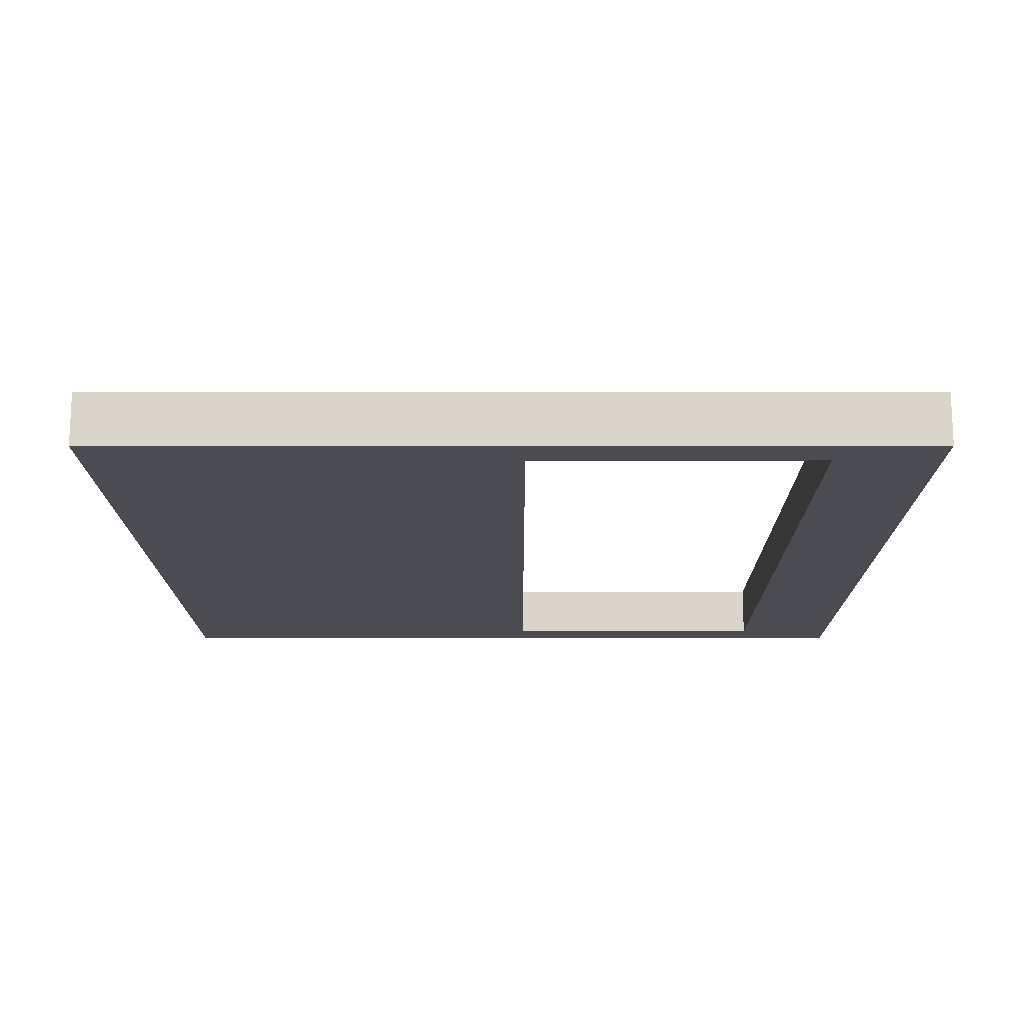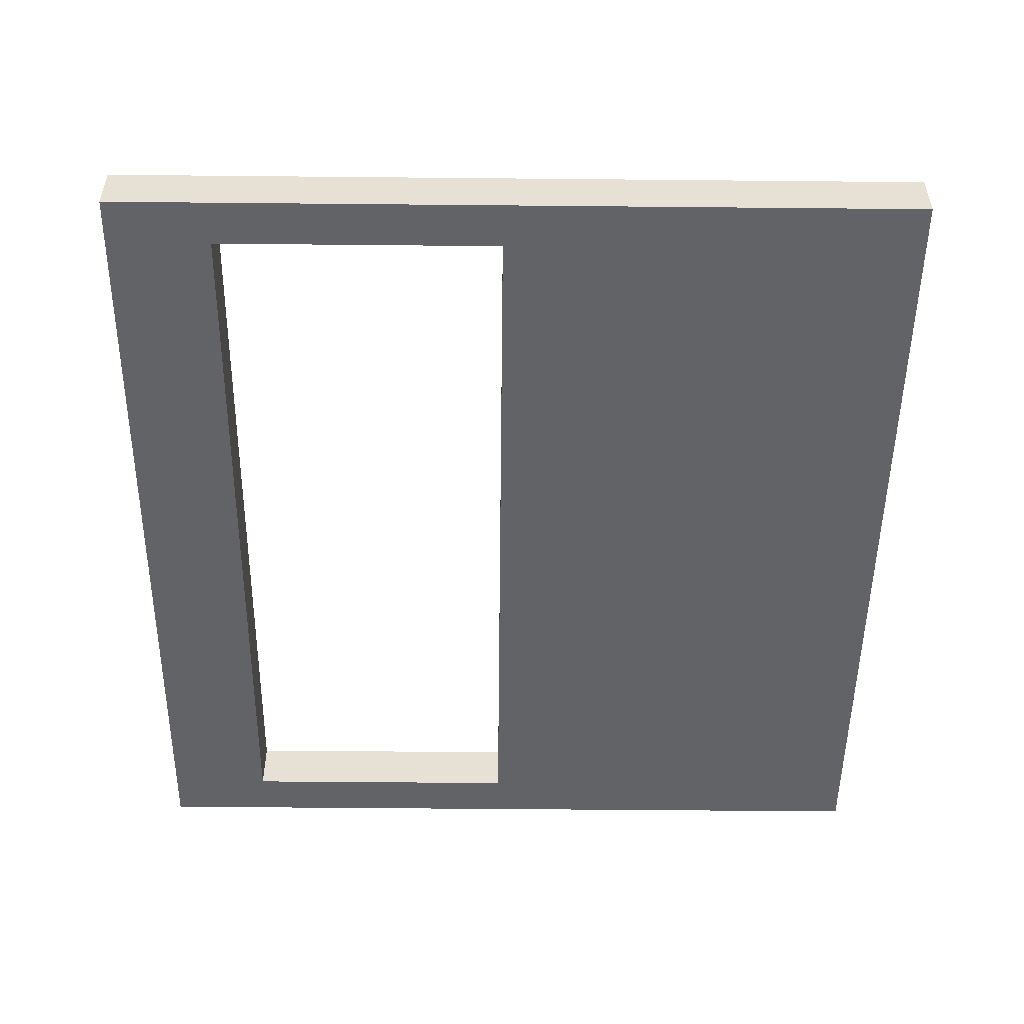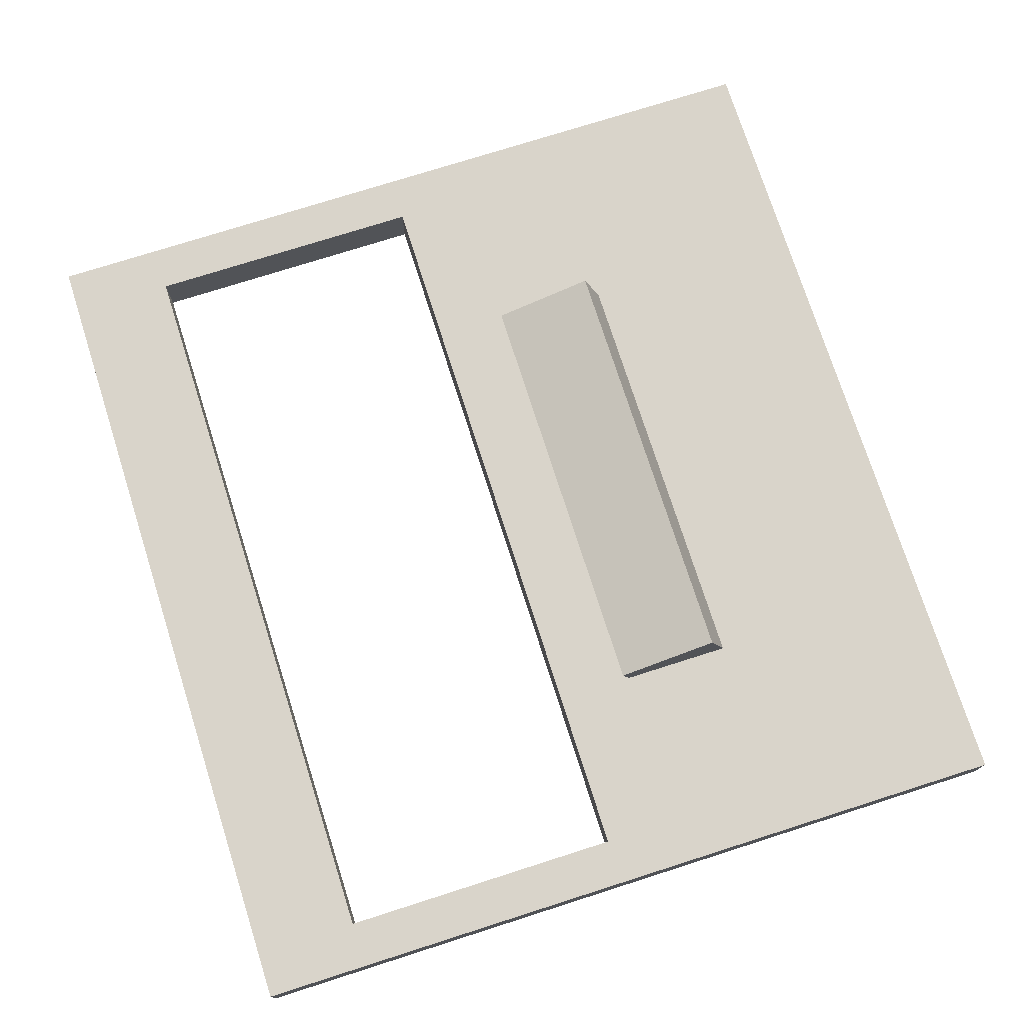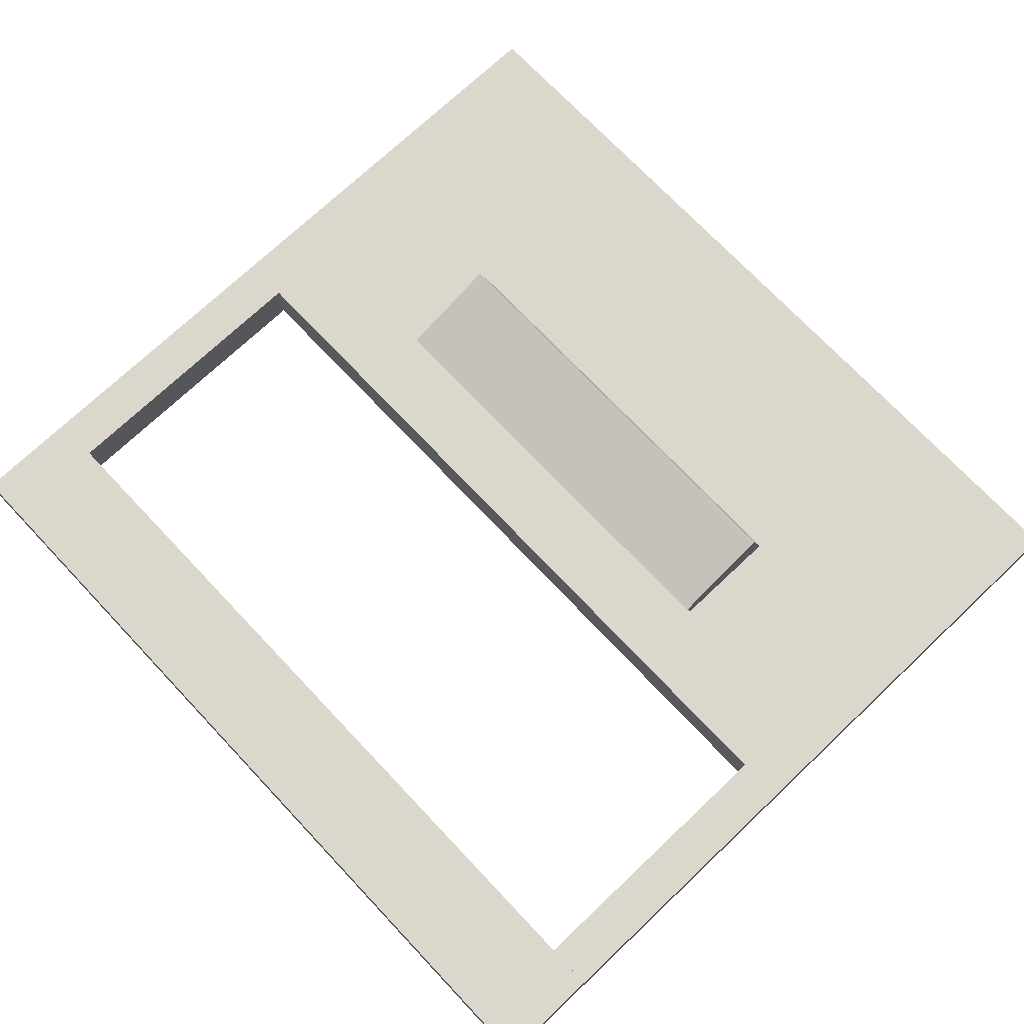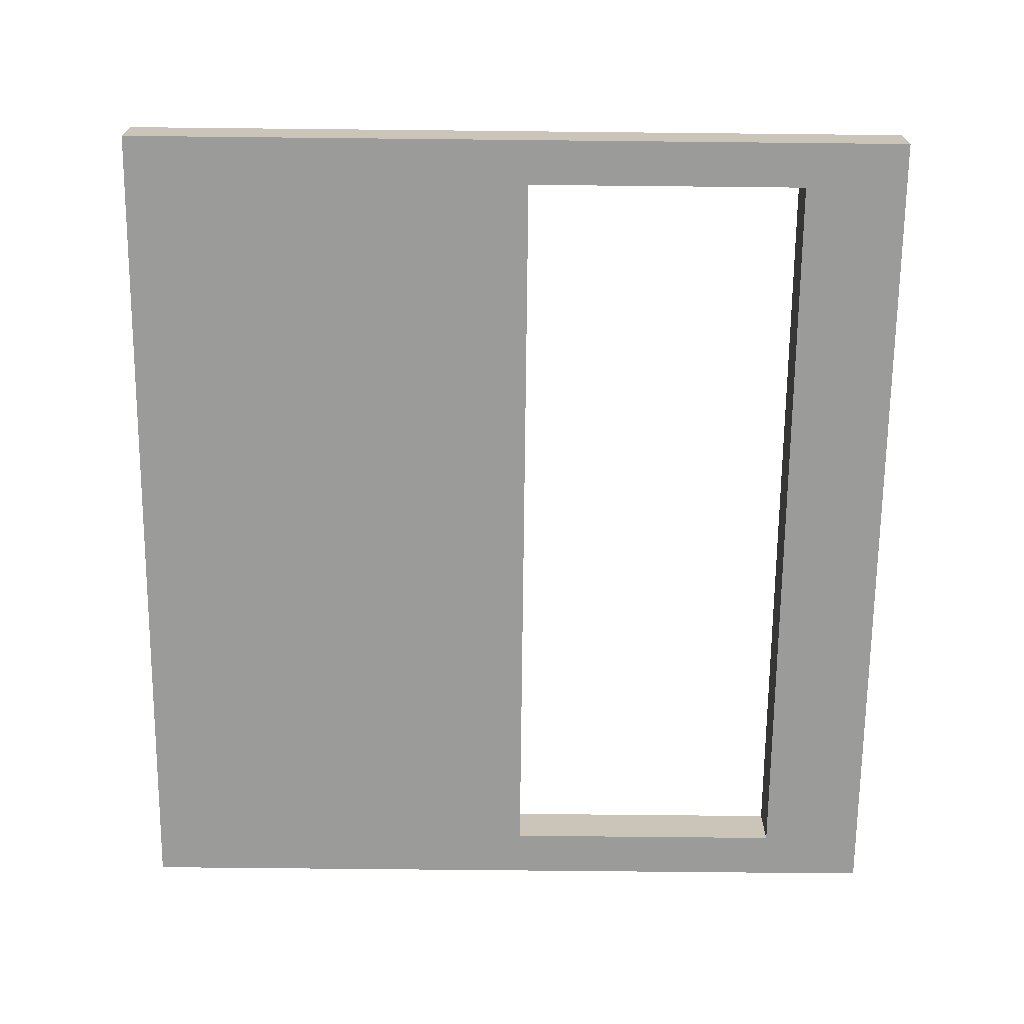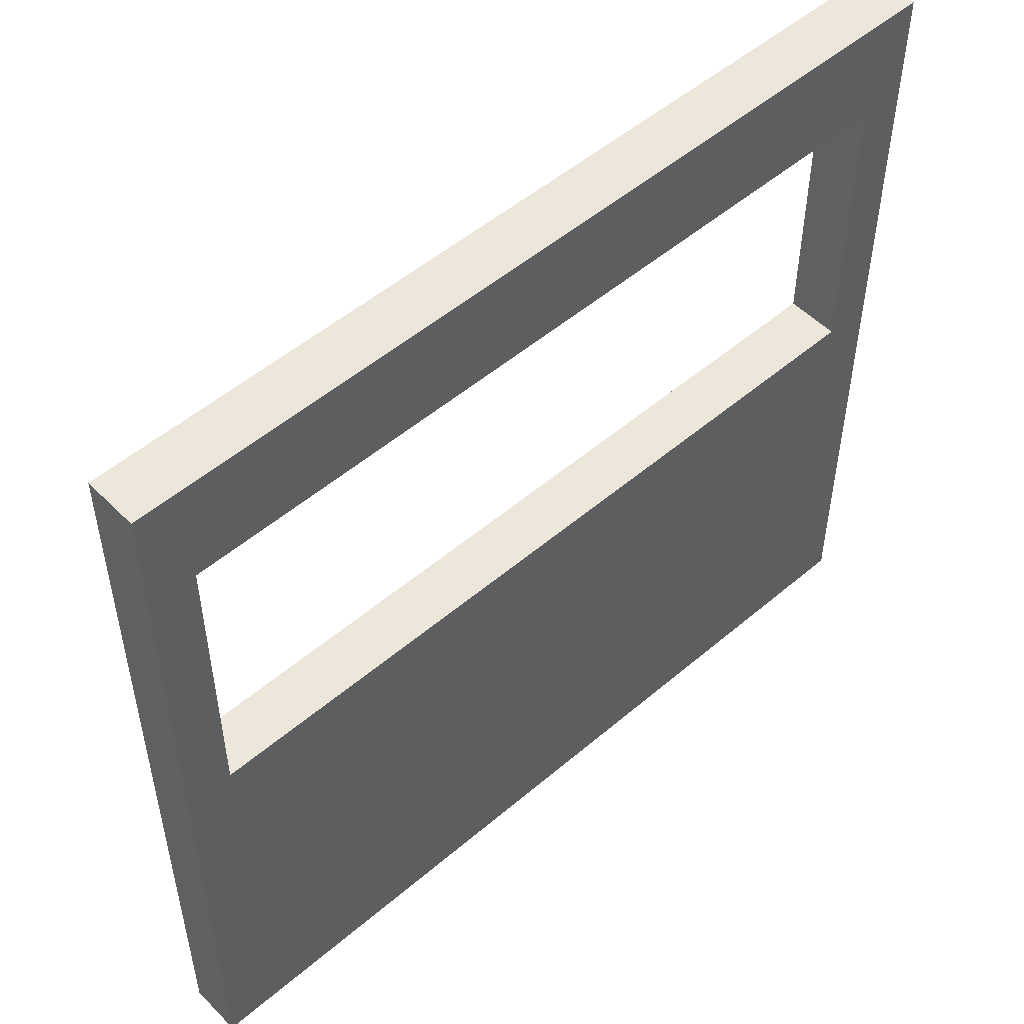
<metadata>
{"format":"obj","ext":"obj","renderer":"f3d","projection":"perspective","resolution":1024,"background":"white","views":[{"elev":-15.4,"azim":90.1,"up":"+Z"},{"elev":-51.0,"azim":-90.6,"up":"+Z"},{"elev":74.8,"azim":-107.7,"up":"+Z"},{"elev":72.8,"azim":-133.4,"up":"+Z"},{"elev":-69.6,"azim":89.4,"up":"+Z"},{"elev":51.7,"azim":137.3,"up":"+Y"}]}
</metadata>
<code>
o cube
v 0.524 -1.073 0.1236
v 0.524 -1.13 -0.05521
v 0.524 -1.312 0.1988
v 0.524 -1.368 0.01997
v -0.524 -1.073 0.1236
v -0.524 -1.13 -0.05521
v -0.524 -1.312 0.1988
v -0.524 -1.368 0.01997
v 1.024 0.03203 0.05934
v 1.024 0.03203 -0.06566
v 1.024 -0.218 0.05934
v 1.024 -0.218 -0.06566
v -1.024 0.03203 0.05934
v -1.024 0.03203 -0.06566
v -1.024 -0.218 0.05934
v -1.024 -0.218 -0.06566
v 1.024 -0.9055 0.05934
v 1.024 -0.9055 -0.06566
v 1.024 -1.905 0.05934
v 1.024 -1.905 -0.06566
v -1.024 -0.9055 0.05934
v -1.024 -0.9055 -0.06566
v -1.024 -1.905 0.05934
v -1.024 -1.905 -0.06566
v 1.024 -0.218 0.05934
v 1.024 -0.218 -0.06566
v 1.024 -0.9055 0.05934
v 1.024 -0.9055 -0.06566
v 0.9135 -0.218 0.05934
v 0.9135 -0.218 -0.06566
v 0.9135 -0.9055 0.05934
v 0.9135 -0.9055 -0.06566
v -0.9135 -0.218 0.05934
v -0.9135 -0.218 -0.06566
v -0.9135 -0.9055 0.05934
v -0.9135 -0.9055 -0.06566
v -1.024 -0.218 0.05934
v -1.024 -0.218 -0.06566
v -1.024 -0.9055 0.05934
v -1.024 -0.9055 -0.06566
f 4 2 1 3
f 7 5 6 8
f 1 2 6 5
f 4 3 7 8
f 3 1 5 7
f 8 6 2 4
f 12 10 9 11
f 15 13 14 16
f 9 10 14 13
f 12 11 15 16
f 11 9 13 15
f 16 14 10 12
f 20 18 17 19
f 23 21 22 24
f 17 18 22 21
f 20 19 23 24
f 19 17 21 23
f 24 22 18 20
f 28 26 25 27
f 31 29 30 32
f 25 26 30 29
f 28 27 31 32
f 27 25 29 31
f 32 30 26 28
f 36 34 33 35
f 39 37 38 40
f 33 34 38 37
f 36 35 39 40
f 35 33 37 39
f 40 38 34 36

</code>
